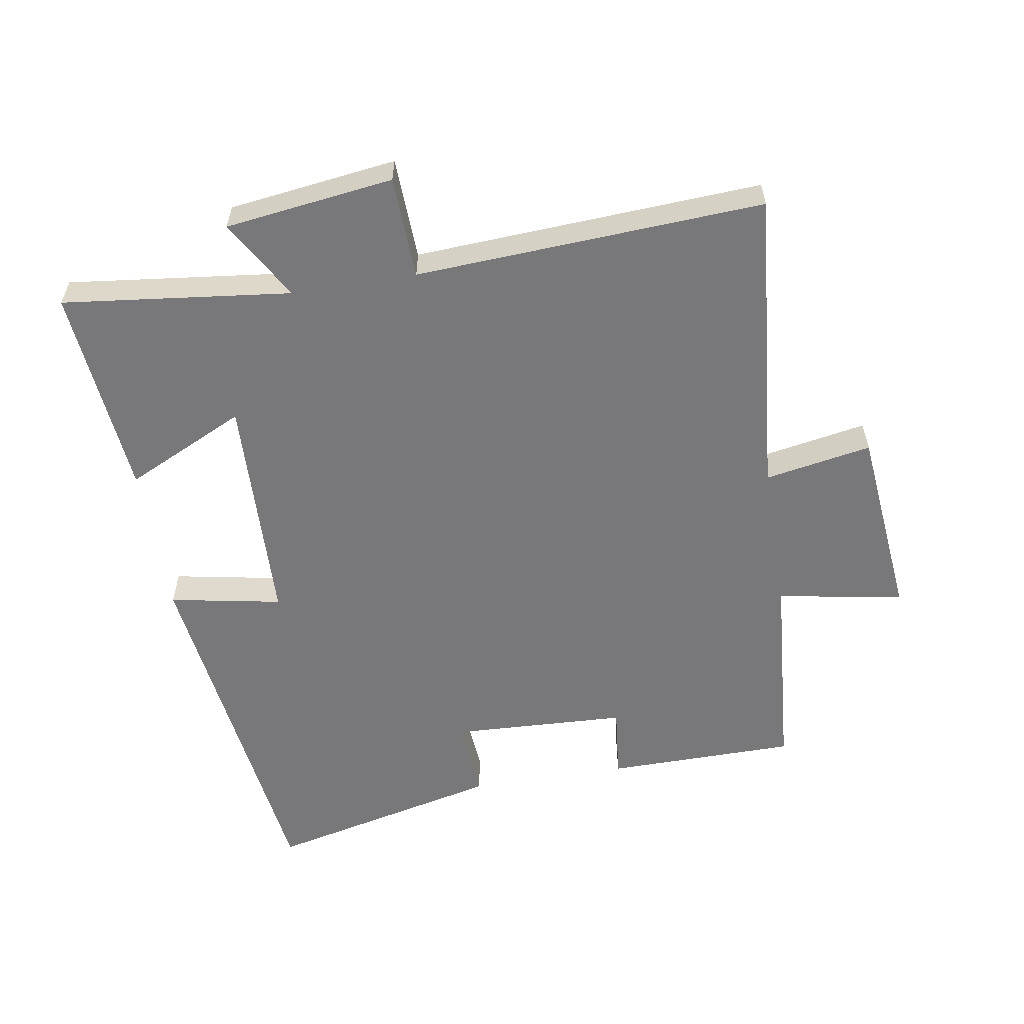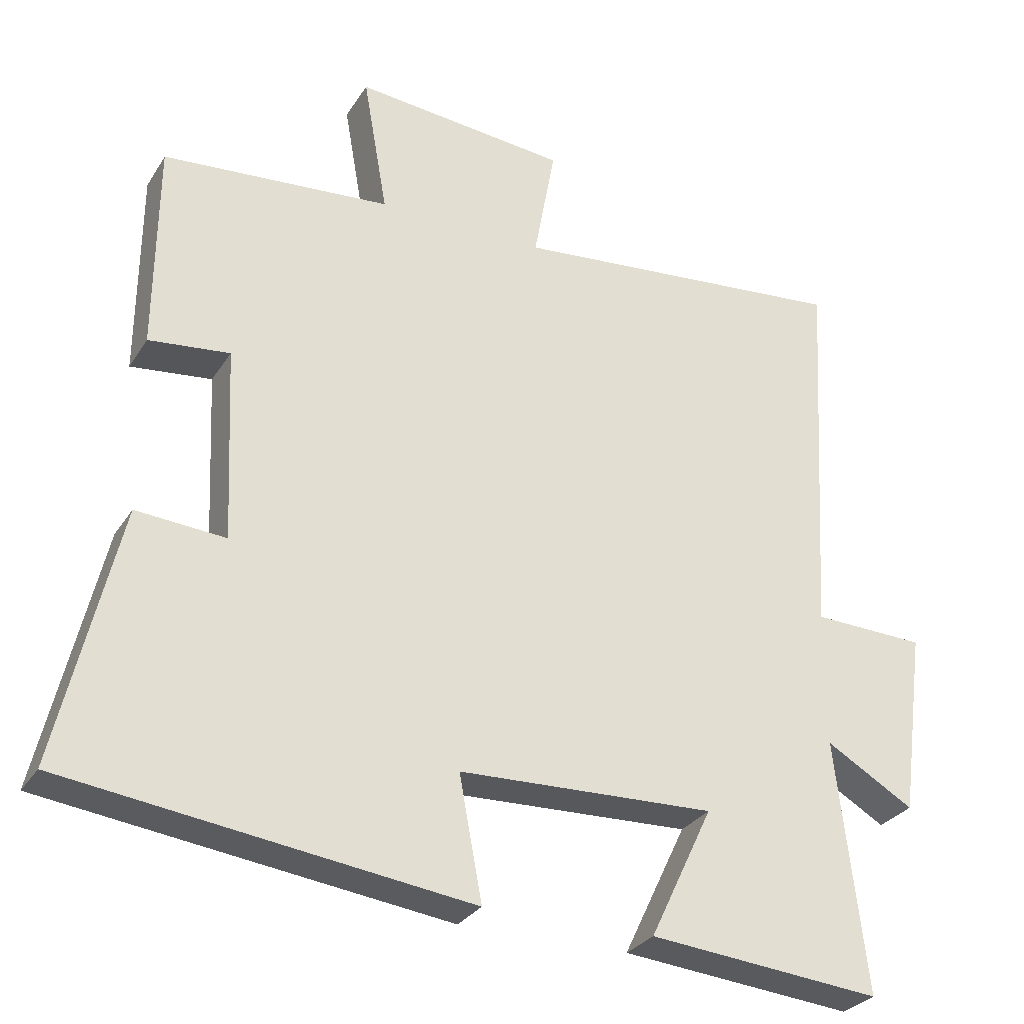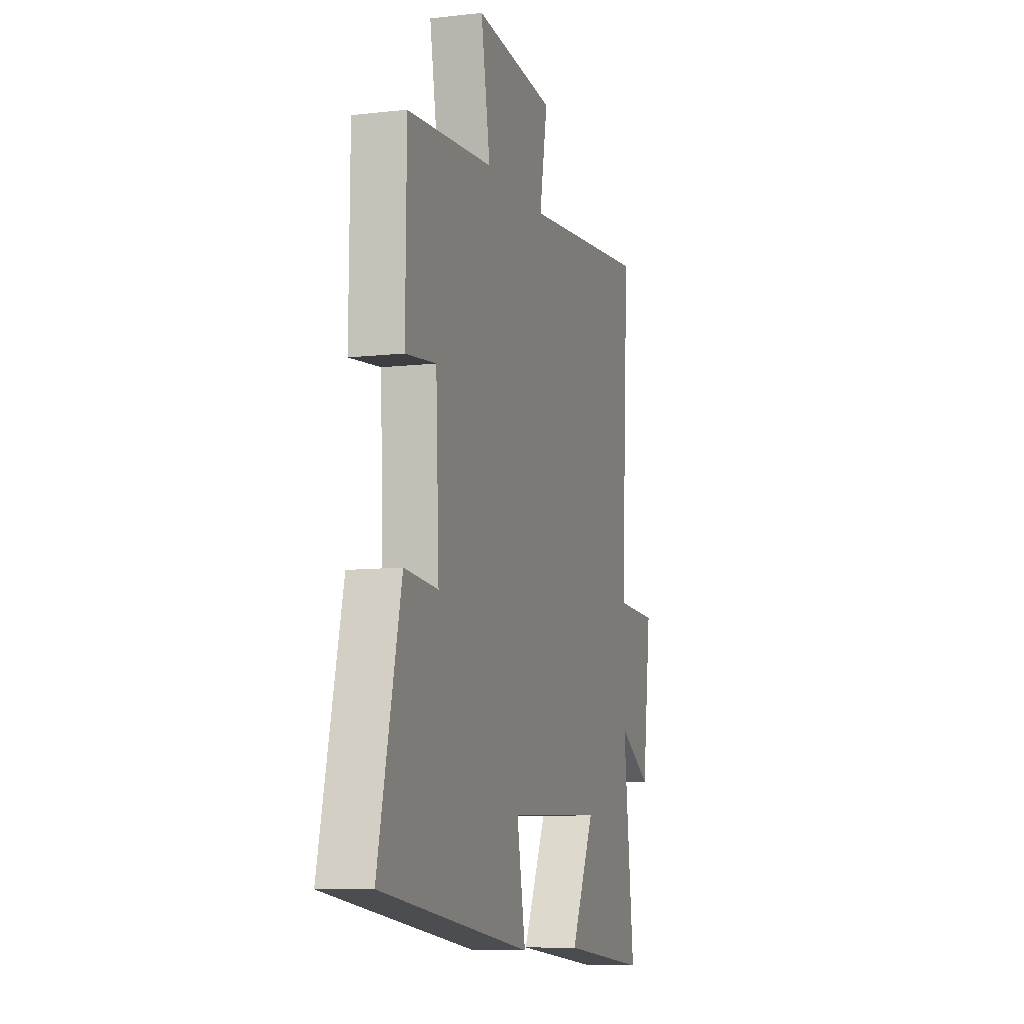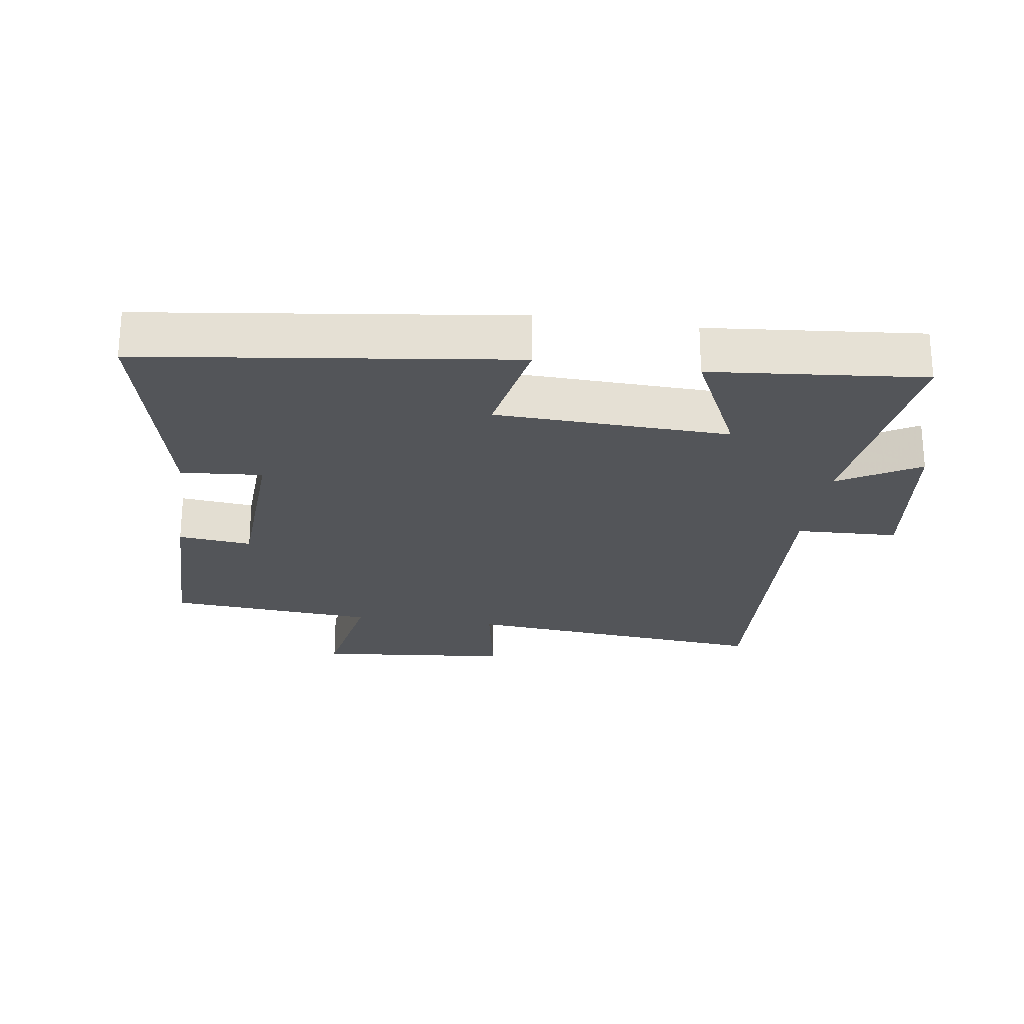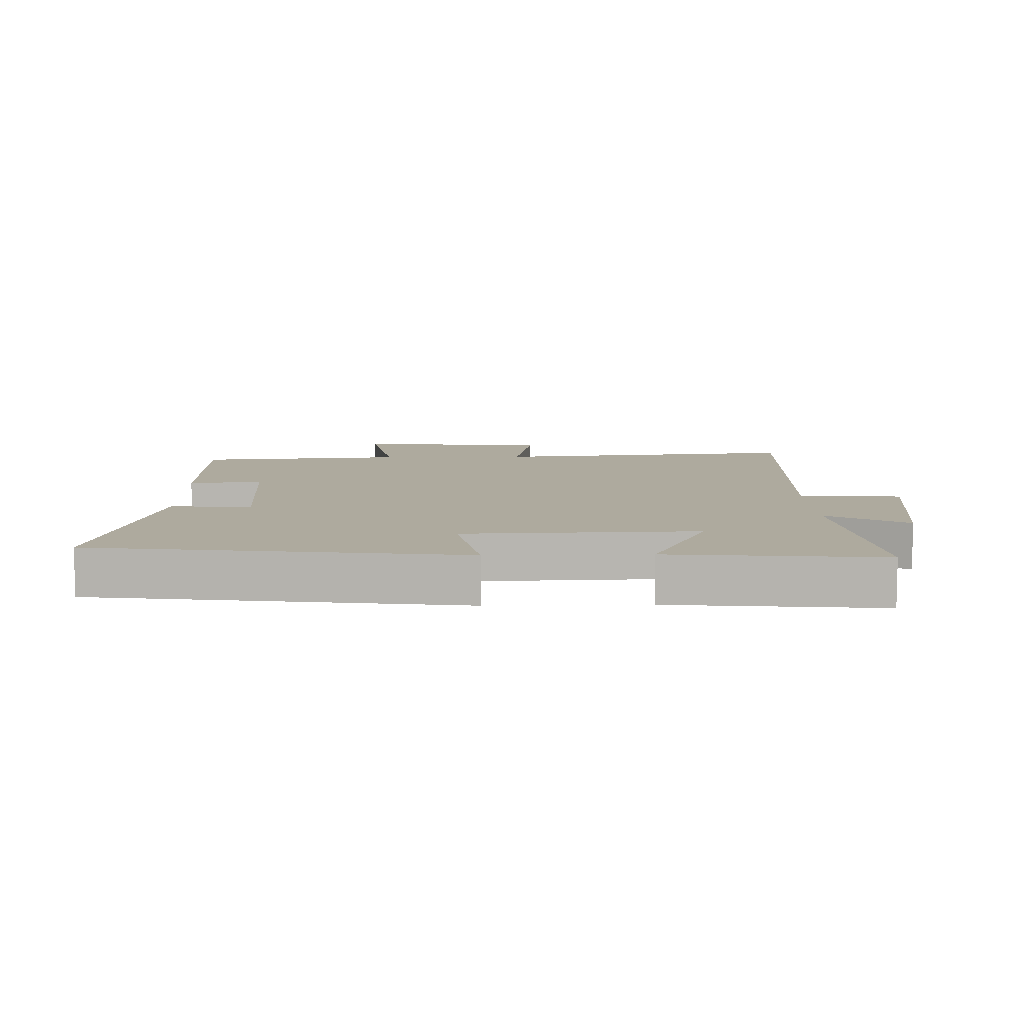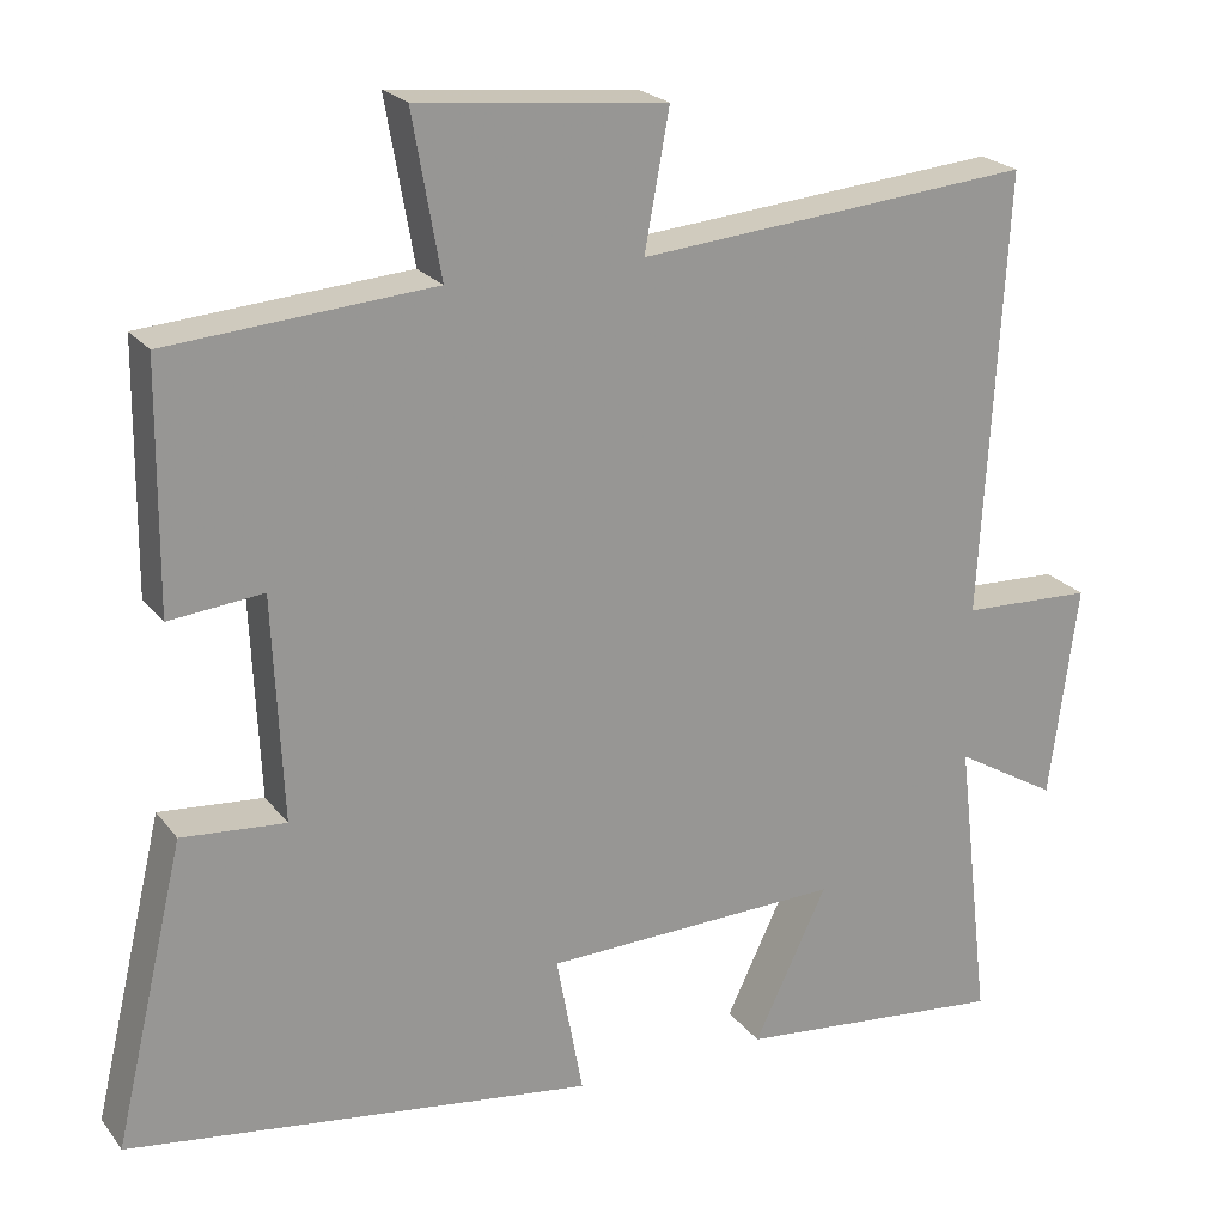
<metadata>
{"format":"obj","ext":"obj","renderer":"f3d","projection":"perspective","resolution":1024,"background":"white","views":[{"elev":-57.6,"azim":-80.7,"up":"+Y"},{"elev":-29.2,"azim":153.8,"up":"+Z"},{"elev":-9.0,"azim":107.0,"up":"+Z"},{"elev":-24.4,"azim":171.6,"up":"+Y"},{"elev":9.2,"azim":178.5,"up":"+Y"},{"elev":22.2,"azim":153.0,"up":"+Z"}]}
</metadata>
<code>
v -0.541 0.07 -0.531
v -0.5 0.07 -0.181
v -0.623 0.07 -0.253
v -0.657 0.07 0.005
v -0.5 0.07 0.011
v -0.53 0.07 0.543
v -0.056 0.07 0.5
v -0.086 0.07 0.664
v 0.212 0.07 0.694
v 0.178 0.07 0.5
v 0.497 0.07 0.475
v 0.5 0.07 0.183
v 0.387 0.07 0.195
v 0.375 0.07 -0.075
v 0.5 0.07 -0.065
v 0.585 0.07 -0.426
v 0.022 0.07 -0.5
v 0.054 0.07 -0.328
v -0.304 0.07 -0.316
v -0.216 0.07 -0.5
v -0.541 0 -0.531
v -0.5 0 -0.181
v -0.623 0 -0.253
v -0.657 0 0.005
v -0.5 0 0.011
v -0.53 0 0.543
v -0.056 0 0.5
v -0.086 0 0.664
v 0.212 0 0.694
v 0.178 0 0.5
v 0.497 0 0.475
v 0.5 0 0.183
v 0.387 0 0.195
v 0.375 0 -0.075
v 0.5 0 -0.065
v 0.585 0 -0.426
v 0.022 0 -0.5
v 0.054 0 -0.328
v -0.304 0 -0.316
v -0.216 0 -0.5
f 19 20 1 2
f 18 19 2
f 16 17 18
f 15 16 18
f 14 15 18
f 13 14 18 2
f 10 11 12 13
f 10 13 2
f 7 8 9 10
f 7 10 2 3
f 5 6 7
f 5 7 3
f 3 4 5
f 22 21 40 39
f 22 39 38
f 38 37 36
f 38 36 35
f 38 35 34
f 22 38 34 33
f 33 32 31 30
f 22 33 30
f 30 29 28 27
f 23 22 30 27
f 27 26 25
f 23 27 25
f 25 24 23
f 1 21 22 2
f 2 22 23 3
f 3 23 24 4
f 4 24 25 5
f 5 25 26 6
f 6 26 27 7
f 7 27 28 8
f 8 28 29 9
f 9 29 30 10
f 10 30 31 11
f 11 31 32 12
f 12 32 33 13
f 13 33 34 14
f 14 34 35 15
f 15 35 36 16
f 16 36 37 17
f 17 37 38 18
f 18 38 39 19
f 19 39 40 20
f 20 40 21 1

</code>
